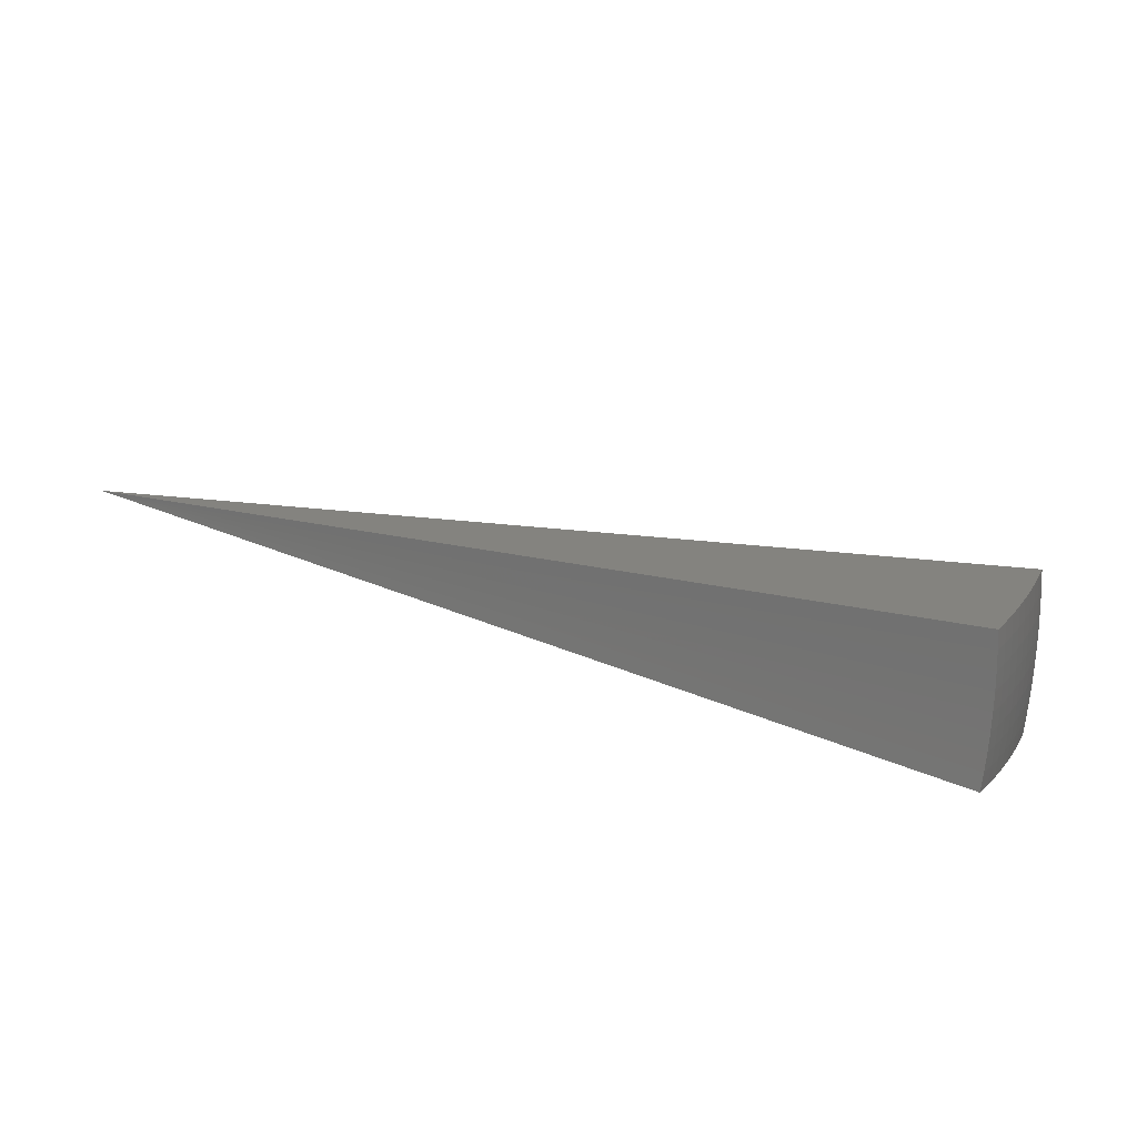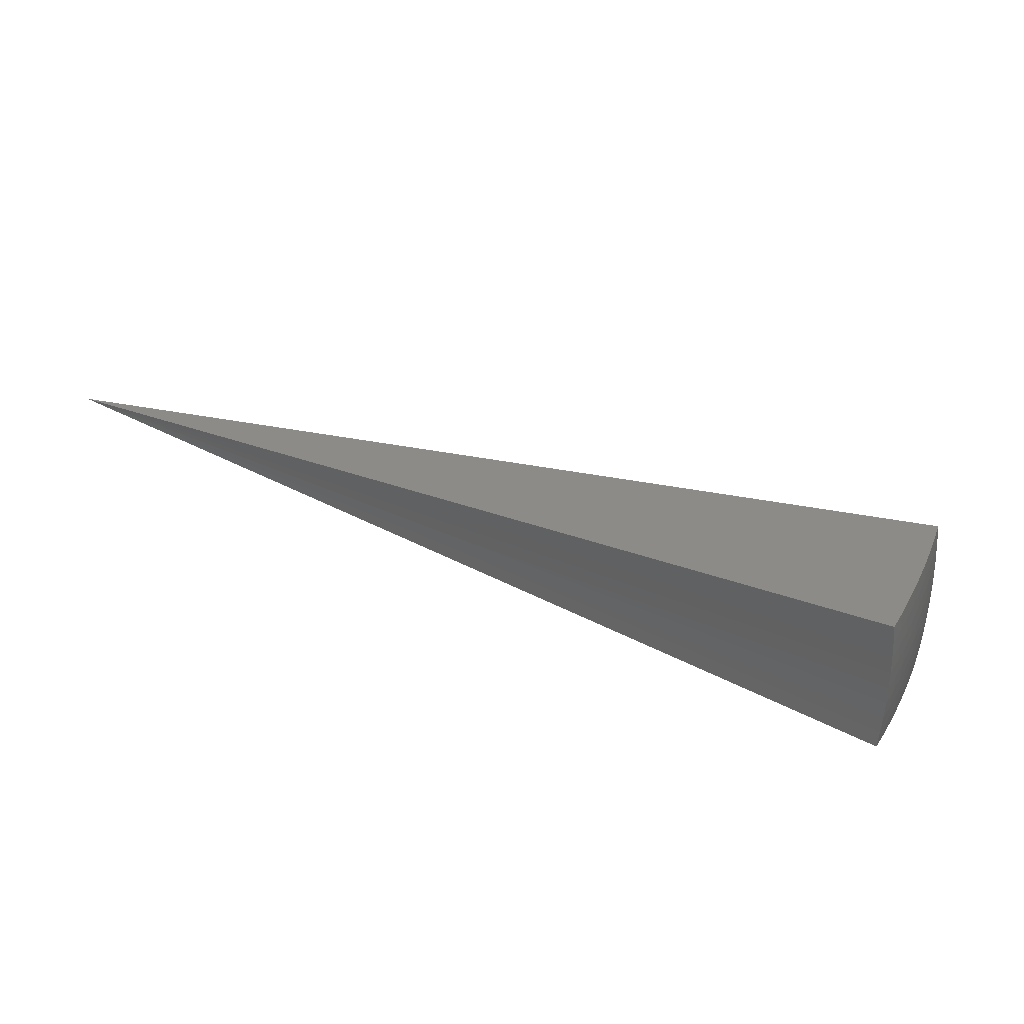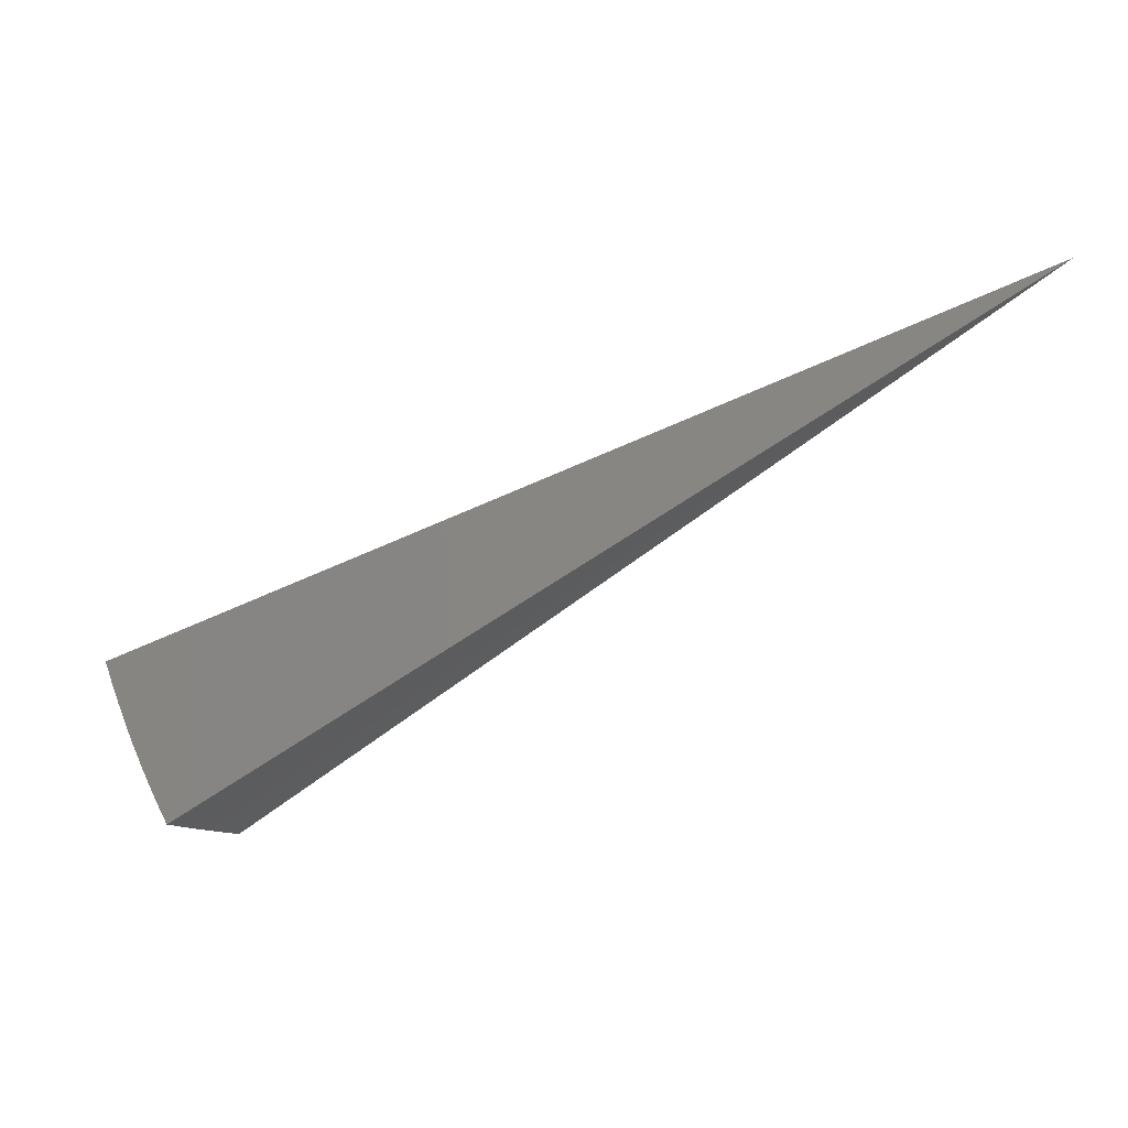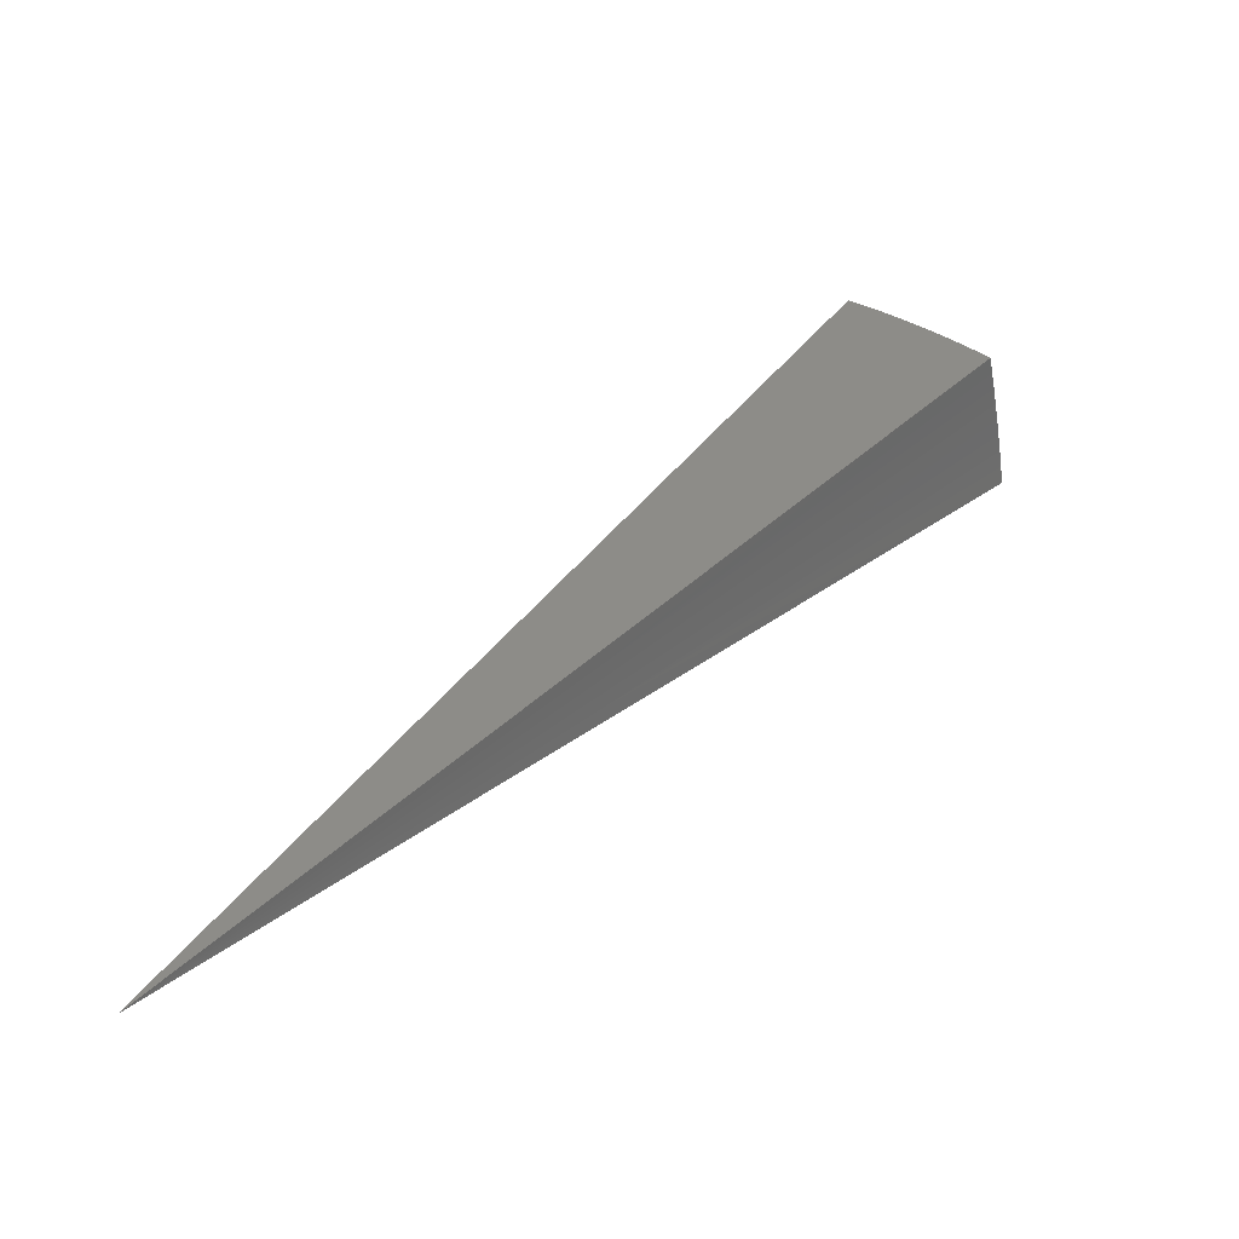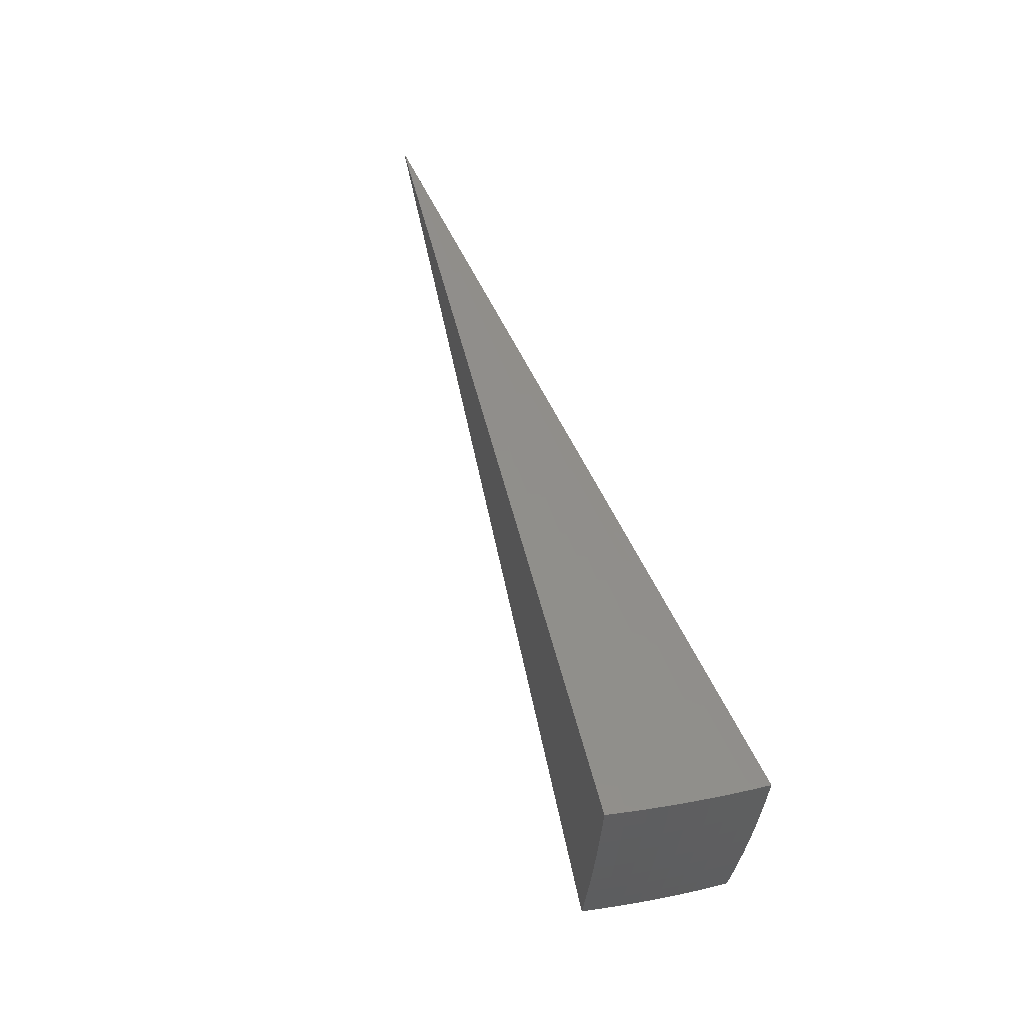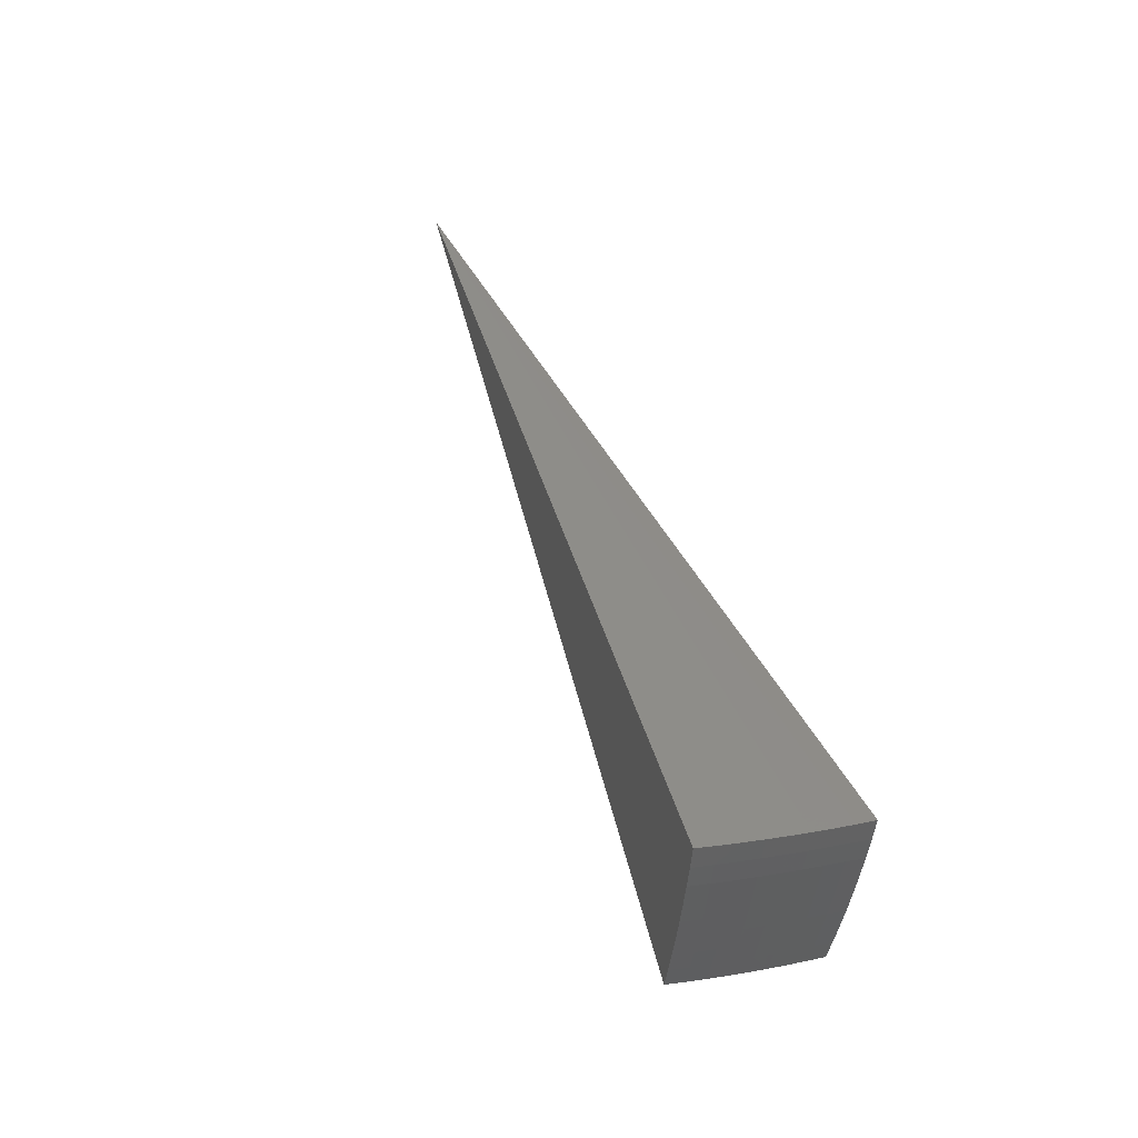
<metadata>
{"format":"stl","ext":"stl","renderer":"f3d","projection":"perspective","resolution":1024,"background":"white","views":[{"elev":-71.9,"azim":151.4,"up":"+Z"},{"elev":-54.9,"azim":153.6,"up":"+Z"},{"elev":-11.0,"azim":-7.0,"up":"+Z"},{"elev":17.3,"azim":112.7,"up":"+Y"},{"elev":26.6,"azim":-133.3,"up":"+Z"},{"elev":18.8,"azim":-135.4,"up":"+Z"}]}
</metadata>
<code>
# stl→obj: 90 verts, 176 faces
v -9.063 3.299 -5.568
v 0 0 0
v -9.169 3.337 -5.354
v -9.27 3.374 -5.137
v -9.368 3.41 -4.918
v -9.461 3.444 -4.697
v -9.55 3.476 -4.474
v -9.635 3.507 -4.248
v -9.715 3.536 -4.021
v -9.79 3.563 -3.792
v -8.43 4.867 -5.341
v -8.333 4.811 -5.555
v -8.535 4.679 -5.35
v -8.438 4.629 -5.557
v -8.54 4.445 -5.559
v -8.64 4.491 -5.35
v -8.638 4.259 -5.56
v -8.74 4.302 -5.35
v -8.731 4.071 -5.562
v -8.836 4.111 -5.35
v -8.821 3.881 -5.564
v -8.926 3.92 -5.35
v -8.906 3.688 -5.565
v -9.012 3.727 -5.35
v -8.986 3.494 -5.567
v -9.094 3.533 -5.35
v -9.196 3.572 -5.13
v -9.294 3.61 -4.908
v -9.387 3.646 -4.685
v -9.475 3.681 -4.461
v -9.559 3.713 -4.235
v -9.638 3.744 -4.009
v -9.708 3.775 -3.791
v -9.551 3.949 -4.009
v -9.62 3.984 -3.79
v -9.46 4.154 -4.009
v -9.528 4.192 -3.789
v -9.364 4.357 -4.009
v -9.431 4.397 -3.787
v -9.263 4.559 -4.009
v -9.329 4.6 -3.786
v -9.156 4.76 -4.009
v -9.223 4.801 -3.785
v -9.045 4.959 -4.009
v -9.113 4.999 -3.783
v -8.929 5.155 -4.01
v -8.998 5.195 -3.782
v -8.971 4.918 -4.235
v -8.856 5.113 -4.237
v -8.893 4.875 -4.461
v -8.778 5.068 -4.462
v -8.81 4.829 -4.685
v -8.697 5.021 -4.685
v -8.612 4.972 -4.906
v -8.723 4.782 -4.908
v -8.523 4.92 -5.125
v -8.631 4.731 -5.13
v -8.737 4.542 -5.13
v -8.838 4.35 -5.13
v -8.935 4.158 -5.13
v -9.027 3.964 -5.13
v -9.114 3.769 -5.13
v -8.83 4.59 -4.908
v -8.932 4.397 -4.908
v -9.03 4.202 -4.908
v -9.123 4.006 -4.908
v -9.211 3.809 -4.908
v -8.918 4.636 -4.685
v -9.022 4.441 -4.685
v -9.12 4.244 -4.685
v -9.214 4.046 -4.685
v -9.303 3.847 -4.685
v -9.002 4.679 -4.461
v -9.106 4.482 -4.461
v -9.206 4.284 -4.461
v -9.301 4.084 -4.461
v -9.39 3.883 -4.461
v -9.081 4.721 -4.235
v -9.187 4.522 -4.235
v -9.287 4.322 -4.235
v -9.383 4.12 -4.235
v -9.473 3.917 -4.235
v -4.6 2.446 -1.896
v -4.682 2.284 -1.896
v -4.759 2.119 -1.896
v -4.83 1.951 -1.896
v -4.471 1.806 -2.784
v -4.405 1.961 -2.784
v -4.334 2.114 -2.784
v -4.258 2.264 -2.784
f 1 2 3
f 3 2 4
f 4 2 5
f 5 2 6
f 6 2 7
f 7 2 8
f 8 2 9
f 9 2 10
f 11 12 13
f 13 12 14
f 13 14 15
f 13 15 16
f 16 15 17
f 16 17 18
f 18 17 19
f 18 19 20
f 20 19 21
f 20 21 22
f 22 21 23
f 22 23 24
f 24 23 25
f 24 25 26
f 26 25 3
f 26 3 4
f 25 1 3
f 26 4 27
f 27 4 5
f 27 5 28
f 28 5 6
f 28 6 29
f 29 6 7
f 29 7 30
f 30 7 8
f 30 8 31
f 31 8 9
f 31 9 32
f 32 9 10
f 32 10 33
f 32 33 34
f 34 33 35
f 34 35 36
f 36 35 37
f 36 37 38
f 38 37 39
f 38 39 40
f 40 39 41
f 40 41 42
f 42 41 43
f 42 43 44
f 44 43 45
f 44 45 46
f 46 45 47
f 44 46 48
f 48 46 49
f 48 49 50
f 50 49 51
f 50 51 52
f 52 51 53
f 52 53 54
f 52 54 55
f 55 54 56
f 55 56 57
f 57 56 11
f 57 11 13
f 57 13 58
f 58 13 16
f 58 16 59
f 59 16 18
f 59 18 60
f 60 18 20
f 60 20 61
f 61 20 22
f 61 22 62
f 62 22 24
f 62 24 27
f 27 24 26
f 55 57 63
f 63 57 58
f 63 58 64
f 64 58 59
f 64 59 65
f 65 59 60
f 65 60 66
f 66 60 61
f 66 61 67
f 67 61 62
f 67 62 28
f 28 62 27
f 52 55 68
f 68 55 63
f 68 63 69
f 69 63 64
f 69 64 70
f 70 64 65
f 70 65 71
f 71 65 66
f 71 66 72
f 72 66 67
f 72 67 29
f 29 67 28
f 50 52 73
f 73 52 68
f 73 68 74
f 74 68 69
f 74 69 75
f 75 69 70
f 75 70 76
f 76 70 71
f 76 71 77
f 77 71 72
f 77 72 30
f 30 72 29
f 42 44 48
f 48 50 78
f 78 50 73
f 78 73 79
f 79 73 74
f 79 74 80
f 80 74 75
f 80 75 81
f 81 75 76
f 81 76 82
f 82 76 77
f 82 77 31
f 31 77 30
f 40 42 78
f 78 42 48
f 40 78 79
f 38 40 79
f 38 79 80
f 36 38 80
f 36 80 81
f 34 36 81
f 34 81 82
f 32 34 82
f 32 82 31
f 12 11 2
f 2 11 56
f 2 56 54
f 54 53 2
f 2 53 51
f 2 51 49
f 49 46 2
f 2 46 47
f 2 47 83
f 83 47 45
f 83 45 43
f 83 43 84
f 84 43 41
f 84 41 39
f 84 39 85
f 85 39 37
f 85 37 35
f 85 35 86
f 86 35 33
f 86 33 10
f 10 2 86
f 86 2 85
f 85 2 84
f 84 2 83
f 2 1 87
f 87 1 25
f 87 25 23
f 87 23 88
f 88 23 21
f 88 21 19
f 88 19 89
f 89 19 17
f 89 17 15
f 89 15 90
f 90 15 14
f 90 14 12
f 12 2 90
f 90 2 89
f 89 2 88
f 88 2 87

</code>
